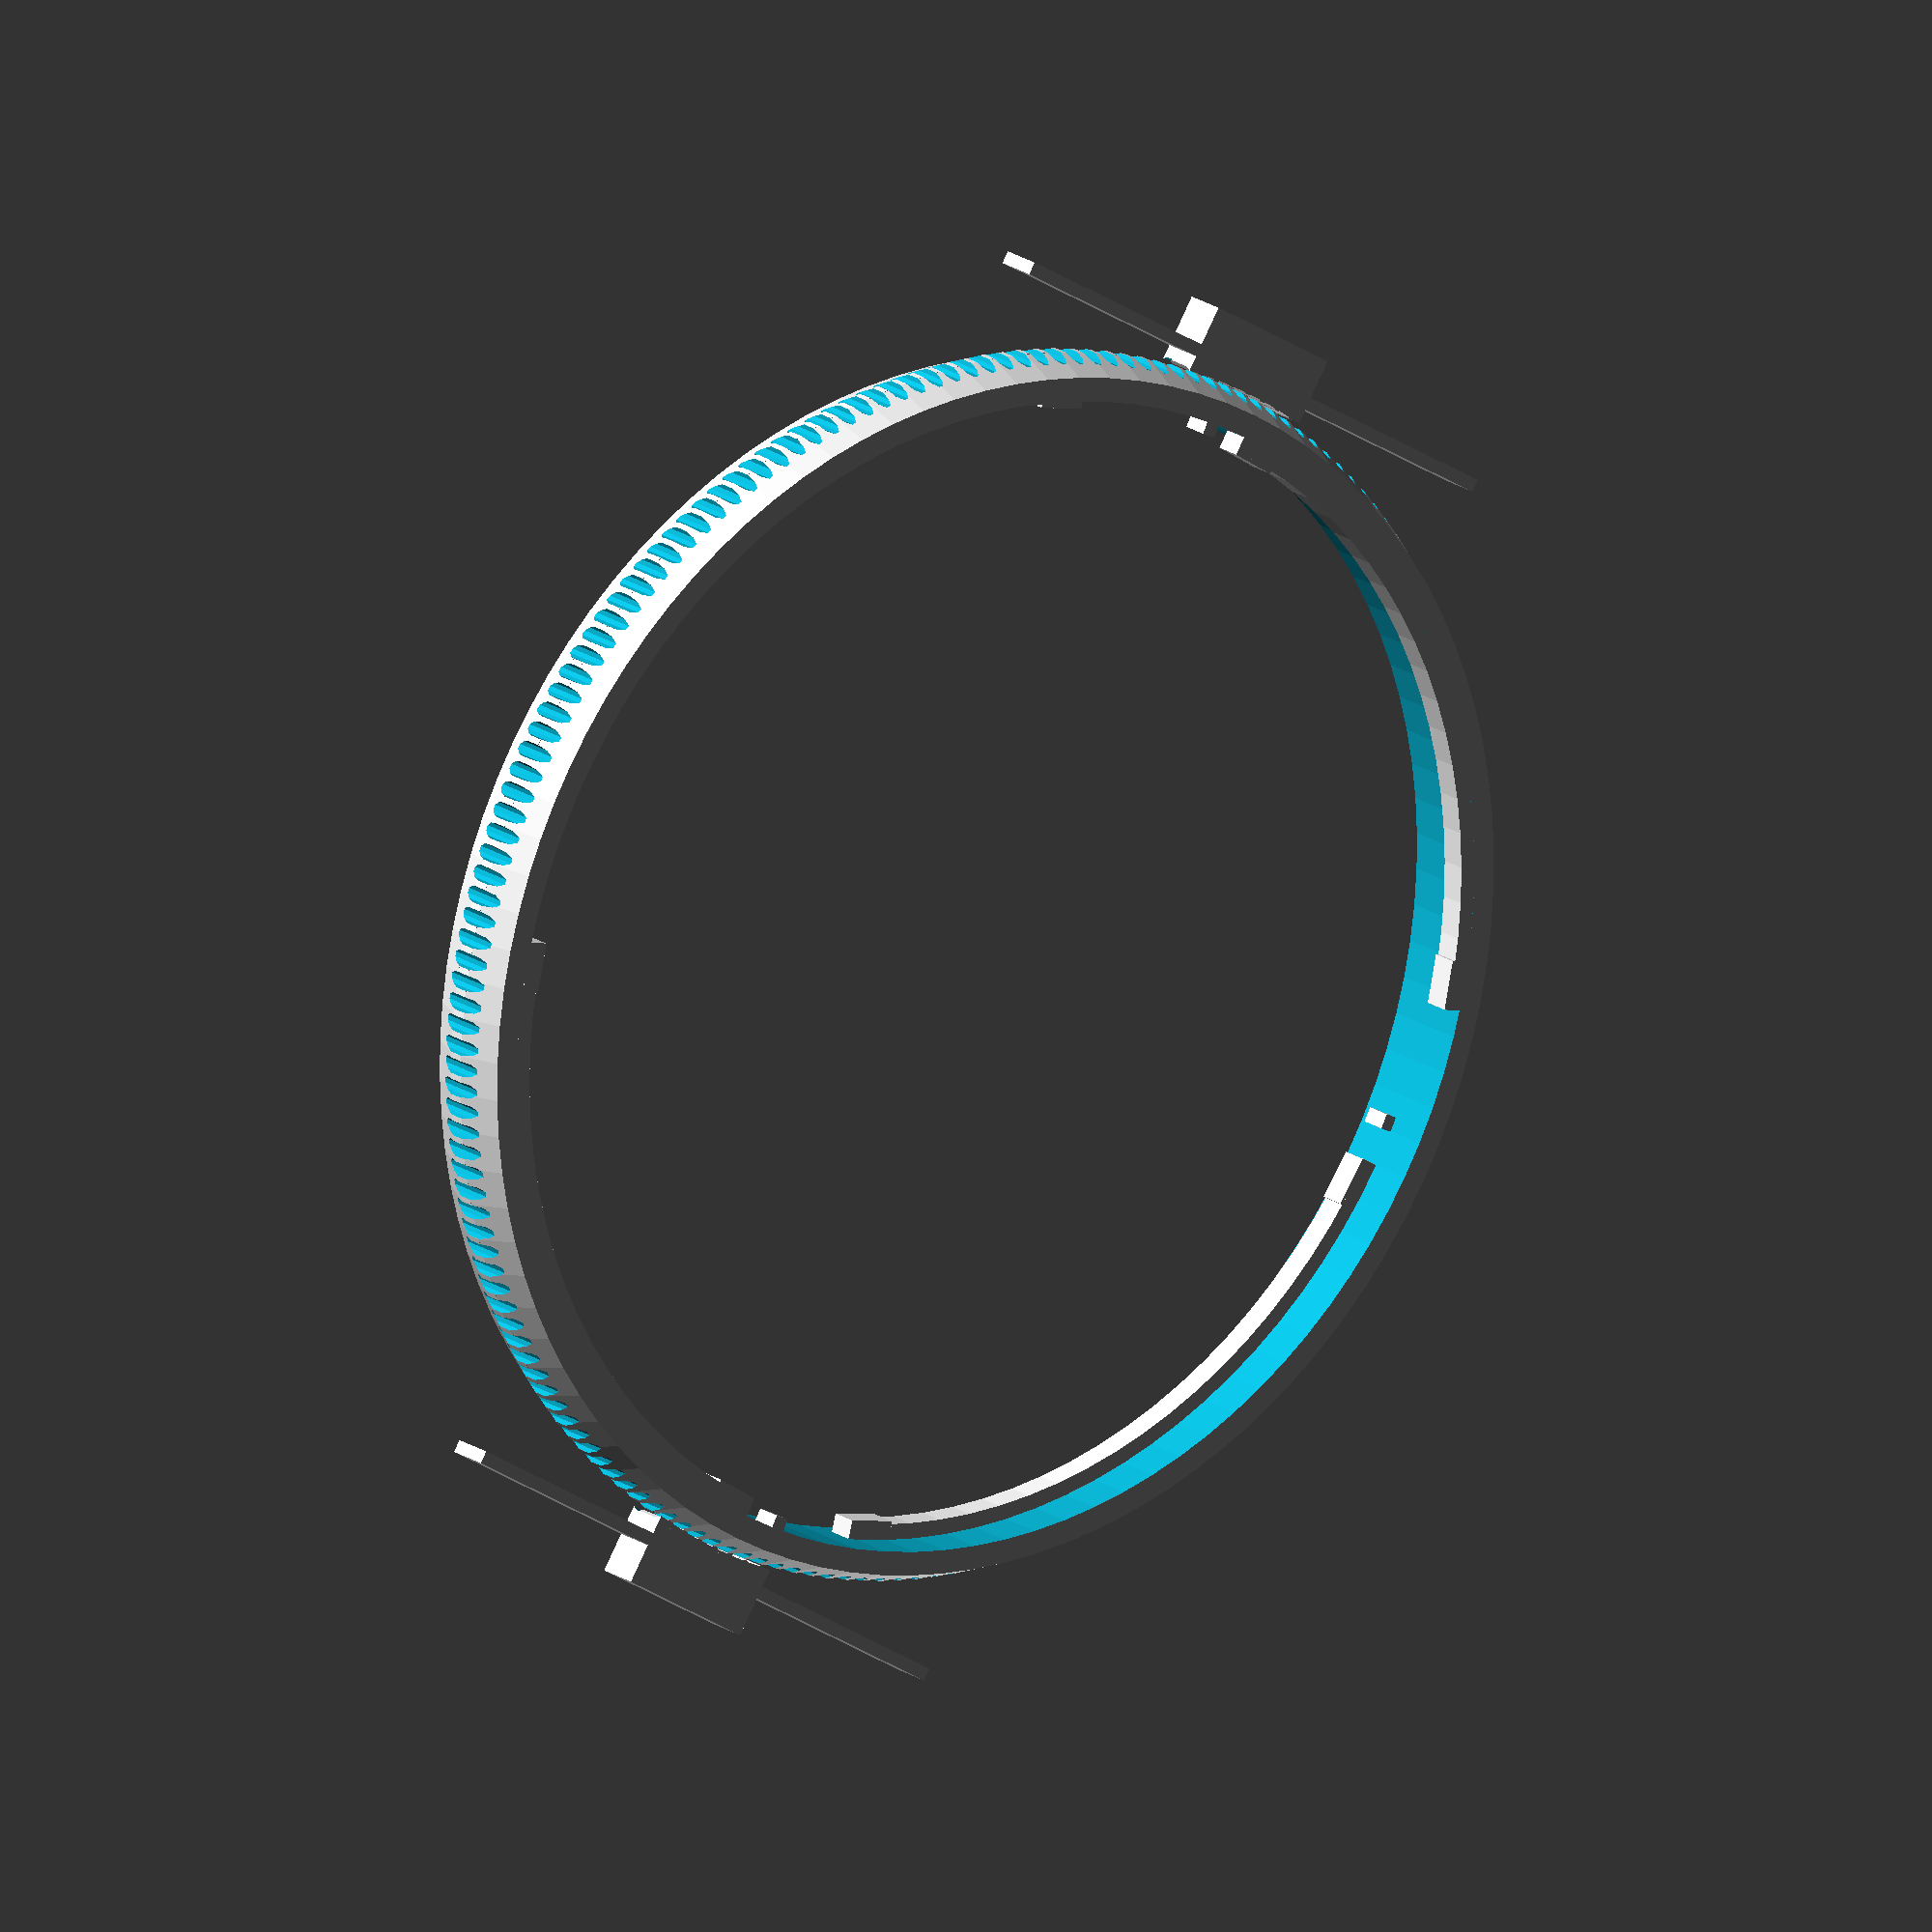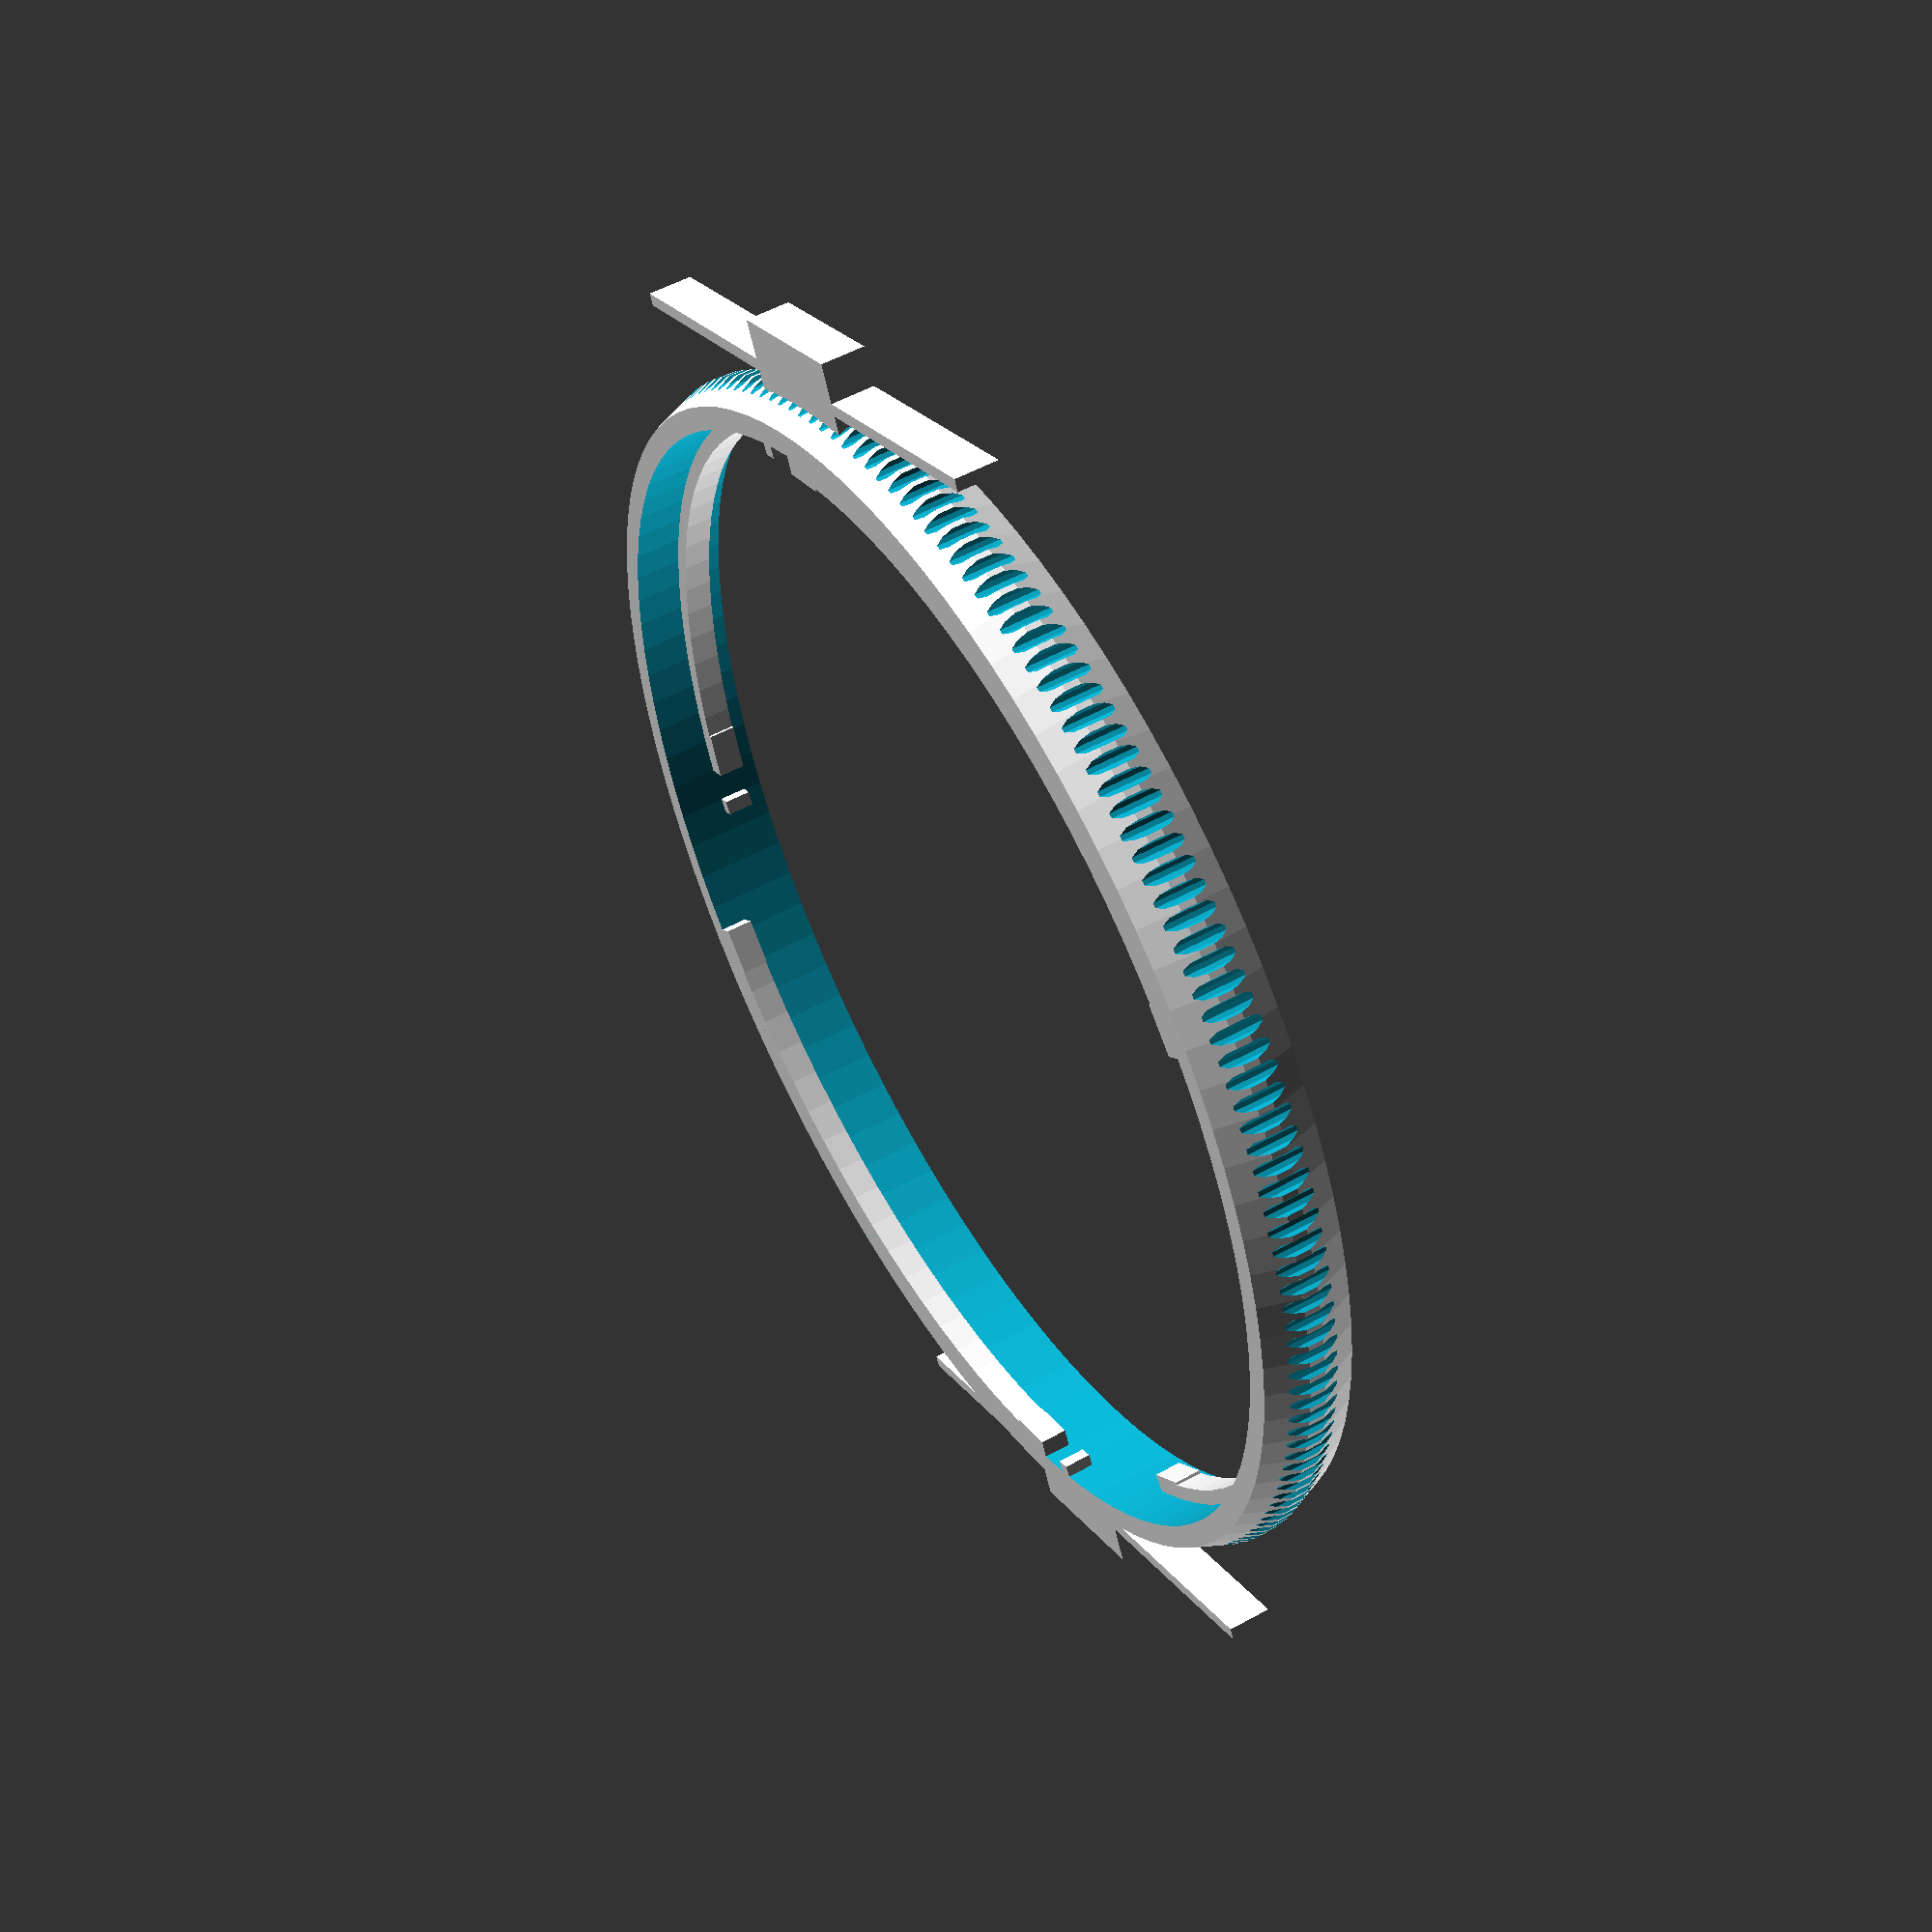
<openscad>
//
// 67 mm filter holder for Fujifilm lenses
// Copyright (C) 2021 Uwe Glässner
//
// size of filter plate
plate_w = 85;
plate_d = 80;
plate_h = 6;
// reference diameters of rotating inlay to fit to the filter plate
rim_r2 = 78.5 / 2; // full radius
rim_r1 = 76.5 / 2; // rim radius

D = 0.01; // generic overlap of parts.

module loch(posx, posy, height){
  union(){
     translate([posx, posy,-D]) cylinder(d=3, h=height+2*D, $fn=100);
     translate([posx, posy,-D]) cylinder(h = 1.7, r1 = 3, r2 = 1.5, $fn=100);
  }
}
module plate(width, depth, height, rad1, rad2) {

    difference(){
      translate([-width/2,-depth/2, D]) cube([width,depth,height/2]); // plate
      inlay(rad1, rad2, height+D); // remove inlay
      // screw holes
      loch(-width/2+4.5, depth/2-10, height);
      loch(-width/2+4.5,-depth/2+10, height); 
      loch(+width/2-4.5, depth/2-10, height); 
      loch(+width/2-4.5,-depth/2+10, height);  
      // remove sections to allow button presses
      translate([-width/2+2,-15, 1.5]) cube([width-4,30,height/2]);
      buttons(width,0); // remove button shape with full size
      };

  };
module inlay(rad1, rad2, height){
   // build general core of turning bayonett inlay w/o decorations
    union(){
       // rim
       translate([0,0,0]) cylinder(r1=rad1, r2=rad2, h=height/2-0.5+D, $fn=100);
       translate([0,0,height/2-0.5-D]) cylinder(r=rad2, h=1+D, $fn=100);
       translate([0,0,height/2+0.5-2*D]) cylinder(r1=rad2, r2=rad1, h=height/2-0.5+D, $fn=100);
       };
}
module rail(diam, startwinkel, winkel, offset, height, thickness, roffset=0){
  // module to build bajonett rails
  // diam = diameter of the bajonett
  // startwinkel = starting angle of rail
  // winkel = angle how far the rail extends
  // offset = offset of the rail from the bottom bayonett
  // height = height of rail
  // thickness = thickness of rail
  // roffset Set in case the rail is not at bayonett surface e.g. to carve out
    
  rotate([0,0,startwinkel]) {
     rotate_extrude(angle = winkel, $fn=100)
     translate([diam/2-thickness+roffset+D,offset,-D])
     square([thickness,height]);
     }
}
module bajonett_xf1855(rad1, rad2, height){
    
 // bajonett size for Fujifilm XF 18-55
 diam = 63.8; // bayonett diameter (mm)
    
 difference(){
    inlay(rad1, rad2, height); // start with generic inlay
    // carve out riffelung:
    for (i=[0:180])
       rotate([0, 0, 360 / 180 * i]) translate([0,rad2, 0 ])
       cylinder(d=1, h=height+2*D, $fn=10);
    // carveout inner cylinder with the bayjonett diameter:
    translate([0,0,-D]) cylinder(d=diam, h=height+2*D, $fn=100);
    // cut hole behind soft end-locks to allow a bit of flexibility
    rail(diam, -5,20,0-D,height+2*D,1,1.7);
    rail(diam,175,20,0-D,height+2*D,1,1.7);
    };
  // build bajonett rails
  rail(diam, -1, 12,  0,3.4,0.5); // soft endlock of rail
  rail(diam, 15, 70,  0,0.6,1.2); // lower rail 1
  rail(diam, 90, 10,  0,3.4,1.2); // hard startpoint of rail
  rail(diam,105, 70,2.2,1.2,1.2); // upper rail 1
  rail(diam,179, 12,  0,3.4,0.5); // soft endlock of rail
  rail(diam,195, 70,  0,0.6,1.2); // lower rail 2
  rail(diam,270, 10,  0,3.4,1.2); // hard startpoint of rail
  rail(diam,285, 70,2.2,1.2,1.2); // upper rail 2

};
module bajonett_xf16(rad1, rad2, height){
    
 // bajonett size for Fujifilm XF 18-55
 diam = 55.5; // bayonett diameter (mm)
    
 difference(){
    inlay(rad1, rad2, height); // start with generic inlay
    // carve out riffelung:
    for (i=[0:180])
       rotate([0, 0, 360 / 180 * i]) translate([0,rad2, 0 ])
       cylinder(d=1, h=height+2*D, $fn=10);
    // carveout inner cylinder with the bayjonett diameter:
    translate([0,0,-D]) cylinder(d=diam, h=height+2*D, $fn=100);
    // cut hole behind soft end-locks to allow a bit of flexibility
    rail(diam, -5,30,0-D,height+2*D,1,1.7);
    rail(diam,175,30,0-D,height+2*D,1,1.7);
    // remove 56mm cylinder to fit bayonett
    translate([0,0,3.4-D]) cylinder(r=56.4/2, h=5+D, $fn=100);
    
    };
  // build bajonett rails
  rail(diam,  0, 20,  0,3.4,0.5); // soft endlock of rail
  rail(diam, 25, 60,  0,0.6,1.2); // lower rail 1
  rail(diam, 90, 20,  0,3.4,1.2); // hard startpoint of rail
  rail(diam,115, 60,2.2,1.2,1.2); // upper rail 1
  rail(diam,180, 20,  0,3.4,0.5); // soft endlock of rail
  rail(diam,205, 60,  0,0.6,1.2); // lower rail 2
  rail(diam,270, 20,  0,3.4,1.2); // hard startpoint of rail
  rail(diam,295, 60,2.2,1.2,1.2); // upper rail 2

};
module bajonett_samy12(rad1, rad2, height){
 
 // bajonett size for Samyang 12/2.0
 diam = 73.5; // bayonett diameter (mm)
 
 difference(){
    inlay(rad1, rad2, height); // start with generic inlay
    // carve out riffelung:
    for (i=[0:180])
       rotate([0, 0, 360 /180 * i]) translate([0,rad2, 0 ])
       cylinder(d=1, h=height+2*D, $fn=10);
    // carveout inner cylinder with the bayjonett diameter:
    translate([0,0,-D]) cylinder(d=diam, h=height+2*D, $fn=100);

  };
  // build bajonett rails:
  rail (diam,     0,  5, 0, 1.75, 1.2); // 0.2mm bump at the beginning
  rail (diam,     0, 73, 0, 1.75, 1.0); // main rail
  rail (diam,   +68,  5, 0, 1.75, 1.2); // 0.2mm bump at the end
  rail (diam,    -5,1.5, 0, 1.75, 0.8); // bump 3mm besides the rail to lock

  rail (diam, 90   ,  5, 3, 1.75, 1.2); // 0.2mm bump at the beginning
  rail (diam, 90   , 73, 3, 1.75, 1.0); // main rail
  rail (diam, 90+68,  5, 3, 1.75, 1.2); // 0.2mm bump at the end
  rail (diam, 90 -5,1.5, 3, 1.75, 0.8); // bump 3mm besides the rail to lock

  rail (diam,180   ,  5, 0, 1.75, 1.2); // 0.2mm bump at the beginning
  rail (diam,180   , 73, 0, 1.75, 1.0); // main rail
  rail (diam,180+68,  5, 0, 1.75, 1.2); // 0.2mm bump at the end
  rail (diam,180 -5,1.5, 0, 1.75, 0.8); // bump 3mm besides the rail to lock

  rail (diam,270   ,  5, 3, 1.75, 1.2); // 0.2mm bump at the beginning
  rail (diam,270   , 73, 3, 1.75, 1.0); // main rail
  rail (diam,270+68,  5, 3, 1.75, 1.2); // 0.2mm bump at the end
  rail (diam,270 -5,1.5, 3, 1.75, 0.8); // bump 3mm besides the rail to lock
}



module buttons(width,spce=0.2){
  tot_len = 40; // total length of button holder
  but_len = 10; // length of button 
  // spce = space between button and the holder
  
    translate([-width/2+1.5,-tot_len/2,1.5]) cube([1-spce,tot_len-spce,3-spce]); // button holder
    difference(){
      translate([-width/2-1,-but_len/2,1.5]) cube([5-spce,but_len-spce,3-spce]); // actual button
      translate([-0.5,0,0]) bajonett_xf1855(rim_r1, rim_r2, plate_h); // riffelung
    };
    
    translate([width/2-2.5,-tot_len/2,1.5]) cube([1-spce,tot_len-spce,3-spce]); // button holder
    difference(){
      translate([+width/2-4,-but_len/2,1.5]) cube([5-spce,but_len-spce,3-spce]); // actual button
      translate([+0.5,0,0]) bajonett_xf1855(rim_r1, rim_r2, plate_h); // riffelung
    };
}
// main
buttons(plate_w);
// bajonett_xf1855(rim_r1, rim_r2, plate_h); // bajonett inlay
// bajonett_xf16(rim_r1, rim_r2, plate_h); // bajonett inlay
bajonett_samy12(rim_r1, rim_r2, plate_h); // bajonett inlay

 // lower plate
// translate ([0, 0, +D]) color([0.7,0.8,0]) plate (plate_w, plate_d, plate_h, rim_r1, rim_r2);
// add upper plate
// translate ([0, 0, plate_h+D]) rotate ([0, 180, 0]) color([0.7,0.8,0]) plate(plate_w, plate_d, plate_h, rim_r1, rim_r2);


</openscad>
<views>
elev=342.0 azim=238.7 roll=143.7 proj=o view=solid
elev=307.8 azim=114.4 roll=239.1 proj=p view=wireframe
</views>
